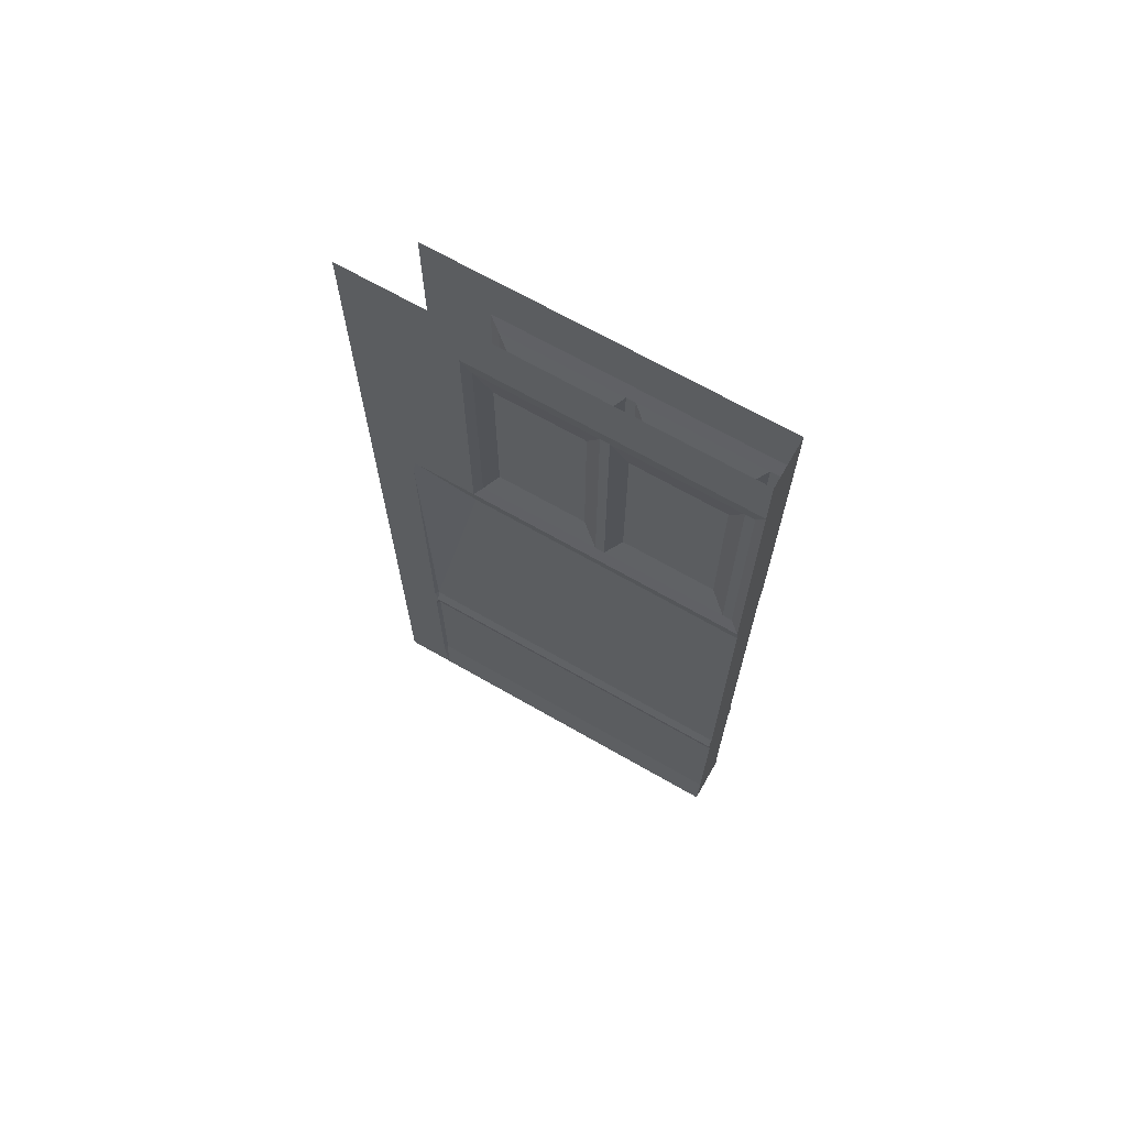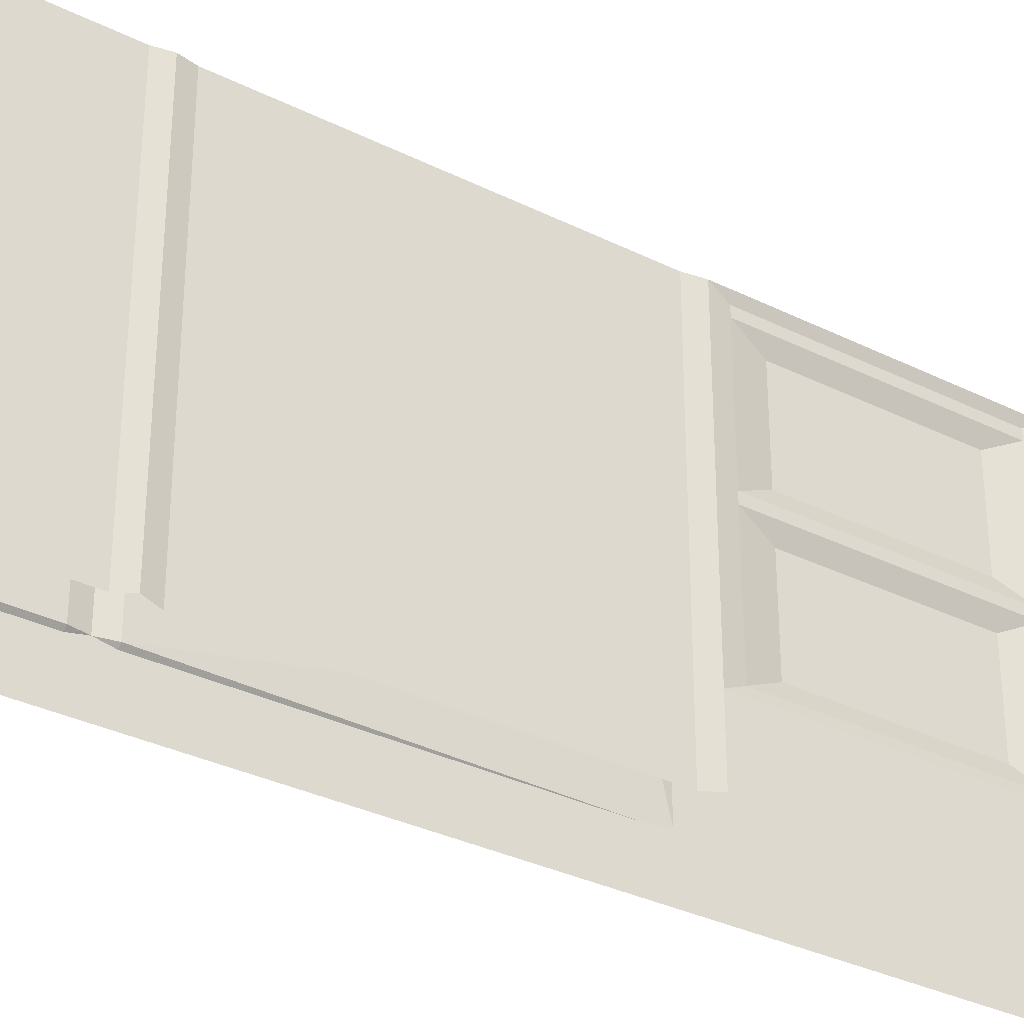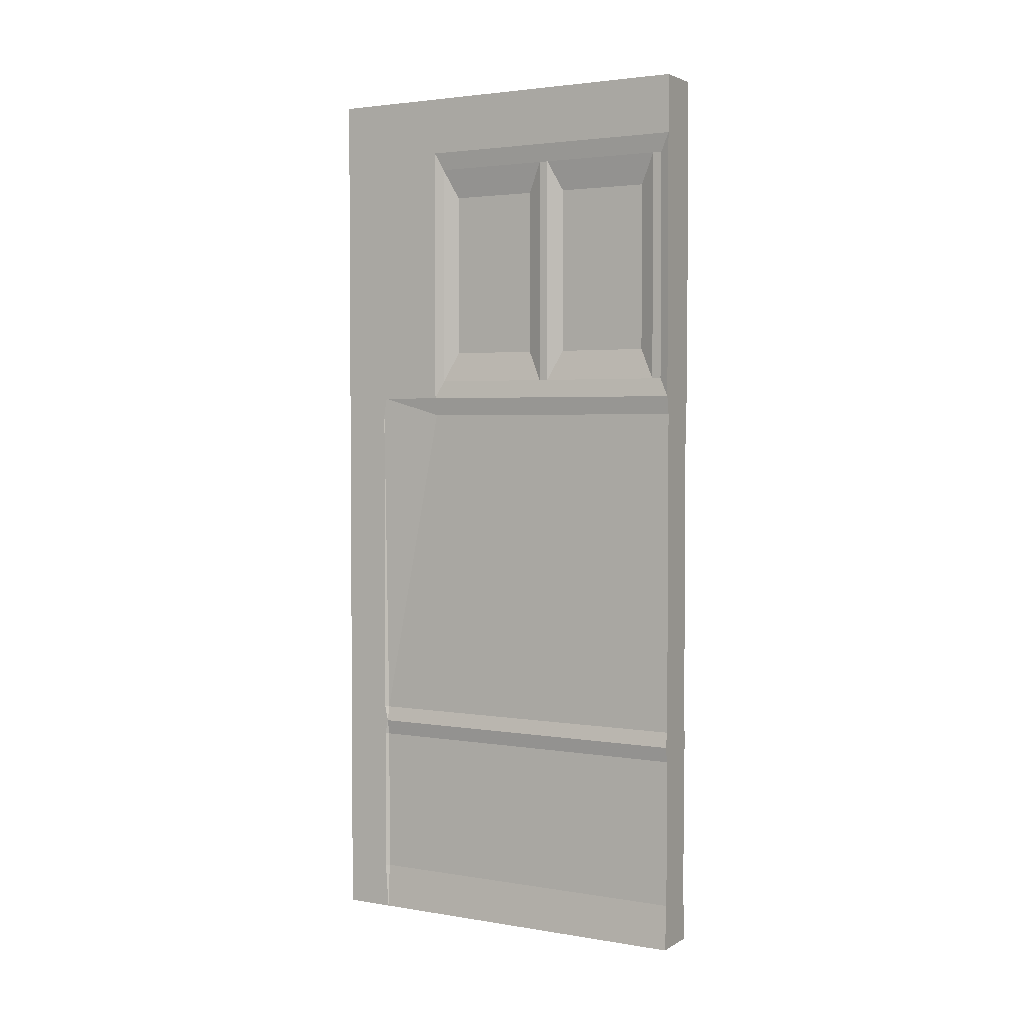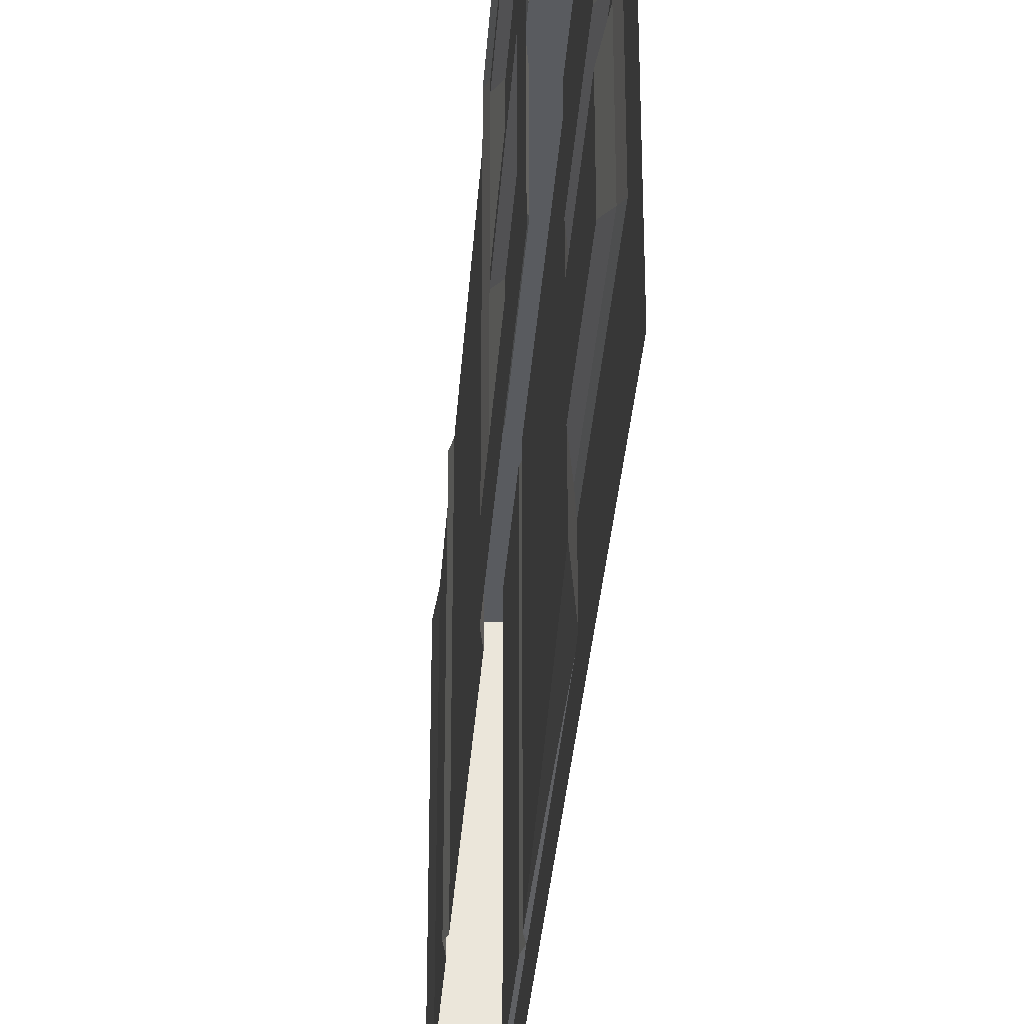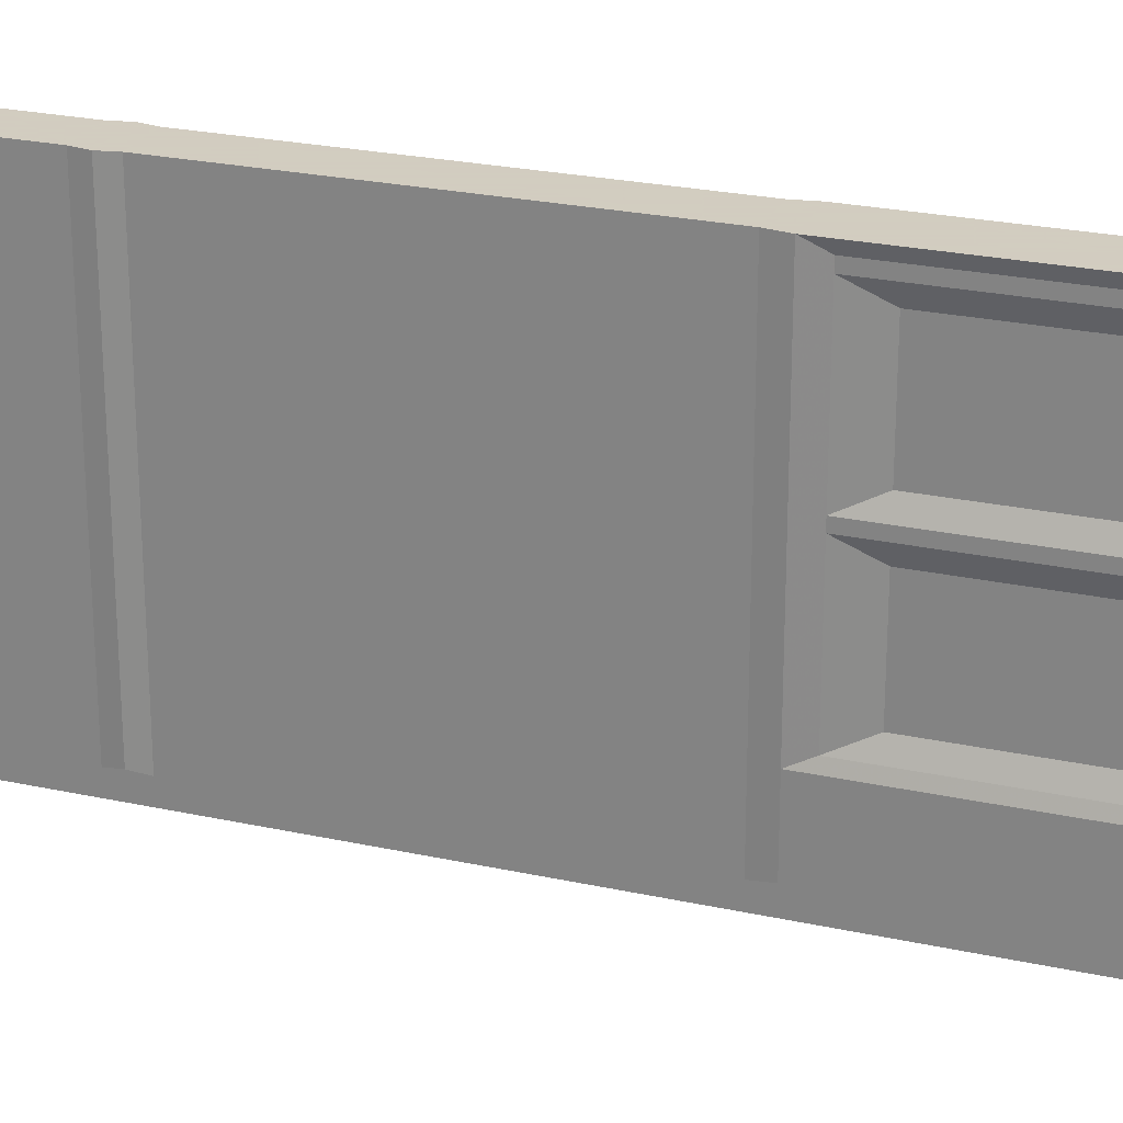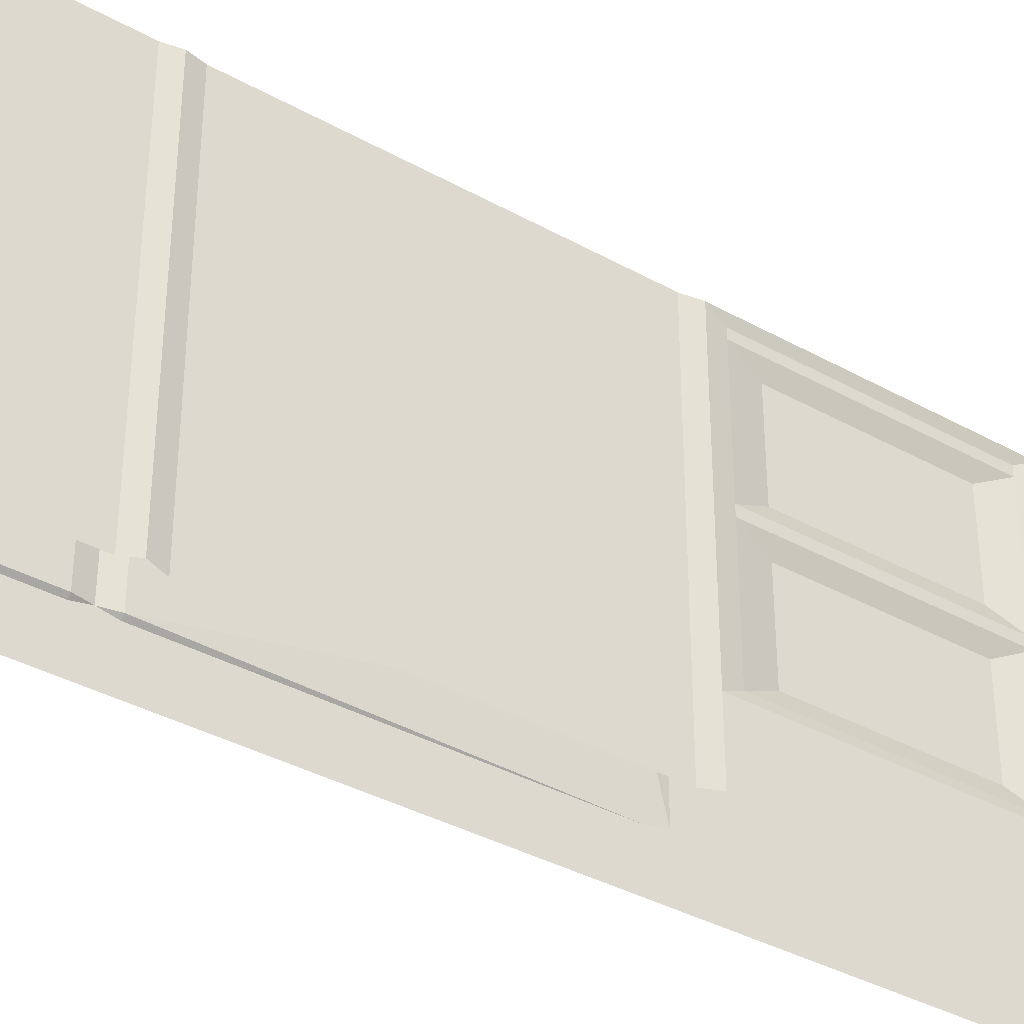
<metadata>
{"format":"obj","ext":"obj","renderer":"f3d","projection":"perspective","resolution":1024,"background":"white","views":[{"elev":68.2,"azim":-60.1,"up":"+Y"},{"elev":-32.8,"azim":55.4,"up":"+Z"},{"elev":2.8,"azim":-60.4,"up":"+Y"},{"elev":-32.5,"azim":176.1,"up":"+Z"},{"elev":24.3,"azim":110.0,"up":"+Z"},{"elev":-36.8,"azim":54.1,"up":"+Z"}]}
</metadata>
<code>
v -0.375 -0.1094 -0.2109
v -0.375 -0.1094 -0.375
v -0.375 0 -0.375
v -0.375 0 -0.2109
v -0.375 -0.1094 0.5
v -0.375 -0.1484 0.5
v -0.375 -0.1484 -0.2109
v -0.375 -0.1484 -0.375
v -0.375 -0.8281 -0.2109
v -0.375 -0.8281 -0.375
v -0.3828 -0.875 -0.2109
v -0.3828 -0.875 -0.3828
v -0.3828 -1.711 -0.375
v -0.3828 -1.711 -0.3828
v -0.375 -1.75 -0.375
v -0.375 -1.75 0.5
v -0.3828 -1.789 0.5
v -0.3828 -1.789 -0.375
v -0.3828 -1.789 -0.3828
v -0.3828 -2.172 -0.375
v -0.3828 -2.172 -0.3828
v -0.375 -2.289 -0.375
v -0.375 -2.289 0.5
v -0.5 -2.289 -0.375
v -0.5 -2.289 -0.5
v -0.5 -2.172 -0.3828
v -0.5 -2.172 -0.4922
v -0.5 -2.172 -0.5
v -0.5 -1.789 -0.5
v -0.5 -1.789 -0.4922
v -0.5 -1.75 -0.5
v -0.5 -1.75 -0.375
v -0.5 -1.711 -0.3828
v -0.5 -1.711 -0.4922
v -0.5 -1.711 -0.5
v -0.5 -0.875 -0.5
v -0.5 -0.875 -0.4922
v -0.5 -0.8281 -0.5
v -0.5 -0.8281 -0.375
v -0.5 -0.1484 -0.375
v -0.5 -0.1484 -0.5
v -0.5 -0.1094 -0.375
v -0.5 -0.1094 -0.5
v -0.5 0 -0.375
v -0.5 0 -0.5
v -0.5 -0.875 -0.3828
v -0.4922 -1.711 -0.375
v -0.4922 -0.875 -0.2109
v -0.5 -0.8281 -0.2109
v -0.5 -0.1484 -0.2109
v -0.5 -0.1094 -0.2109
v -0.5 0 -0.2109
v -0.5 0 0.5
v -0.5 -0.1094 0.5
v -0.375 0 0.5
v -0.5 -1.789 -0.3828
v -0.4922 -2.172 -0.375
v -0.4922 -1.789 -0.375
v -0.5 -1.75 0.5
v -0.4922 -1.711 0.5
v -0.5 -0.1484 0.5
v -0.375 -0.8281 0.5
v -0.3828 -0.7812 0.4766
v -0.3828 -0.1953 0.4766
v -0.3828 -0.1953 0.4531
v -0.3828 -0.1953 0.1406
v -0.3828 -0.1953 0.1172
v -0.3828 -0.1953 -0.1875
v -0.3828 -0.7812 -0.1875
v -0.3828 -0.7812 0.1172
v -0.3828 -0.7812 0.1406
v -0.3828 -0.875 0.5
v -0.3828 -1.711 0.5
v -0.4922 -1.789 0.5
v -0.4922 -2.172 0.5
v -0.3828 -2.172 0.5
v -0.5 -2.289 0.5
v -0.5 -0.8281 0.5
v -0.4922 -0.875 0.5
v -0.4922 -0.1953 0.4766
v -0.4922 -0.7812 0.4766
v -0.4922 -0.7812 0.4531
v -0.4922 -0.7812 0.1406
v -0.4922 -0.7812 0.1172
v -0.4922 -0.7812 -0.1875
v -0.4922 -0.1953 -0.1875
v -0.4922 -0.1953 0.1172
v -0.4922 -0.1953 0.1406
v -0.4922 -0.1953 0.4531
v -0.4766 -0.2734 0.4141
v -0.4766 -0.7031 0.4141
v -0.4766 -0.7031 0.1797
v -0.4766 -0.2734 0.07812
v -0.4766 -0.7031 0.07812
v -0.4766 -0.7031 -0.1484
v -0.4766 -0.2734 -0.1484
v -0.4766 -0.2734 0.1797
v -0.3984 -0.7031 0.07812
v -0.3984 -0.7031 -0.1484
v -0.3984 -0.2734 -0.1484
v -0.3984 -0.2734 0.07812
v -0.3984 -0.7031 0.4141
v -0.3984 -0.7031 0.1797
v -0.3984 -0.2734 0.1797
v -0.3984 -0.2734 0.4141
v -0.3828 -0.7812 0.4531
f 1 2 3
f 1 3 4
f 1 4 5
f 14 13 15
f 15 13 16
f 31 32 33
f 31 33 34
f 31 34 35
f 43 42 44
f 43 44 45
f 42 51 44
f 44 51 52
f 52 51 53
f 53 51 54
f 55 5 4
f 32 59 60
f 32 60 47
f 32 47 33
f 13 73 16
f 82 89 90
f 82 90 91
f 82 91 83
f 83 91 92
f 83 92 88
f 84 87 93
f 84 93 94
f 84 94 85
f 85 94 95
f 85 95 86
f 86 95 96
f 86 96 87
f 87 96 93
f 97 90 89
f 97 89 88
f 97 88 92
f 98 101 67
f 98 67 70
f 98 70 99
f 99 70 69
f 99 69 100
f 100 69 68
f 100 68 101
f 101 68 67
f 102 105 65
f 102 65 106
f 102 106 103
f 103 106 71
f 103 71 104
f 104 71 66
f 104 66 105
f 105 66 65
f 1 5 6
f 1 6 7
f 1 7 2
f 2 7 8
f 8 7 9
f 8 9 10
f 10 9 11
f 10 11 12
f 15 16 17
f 15 17 18
f 15 18 19
f 29 30 31
f 31 30 32
f 36 37 38
f 38 37 39
f 38 39 40
f 38 40 41
f 41 40 42
f 41 42 43
f 46 39 37
f 46 48 39
f 39 48 49
f 39 49 40
f 40 49 50
f 40 50 42
f 42 50 51
f 56 32 30
f 56 58 32
f 32 58 59
f 54 51 50
f 54 50 61
f 6 62 63
f 6 63 64
f 6 64 65
f 6 65 66
f 6 66 7
f 7 66 67
f 7 67 68
f 7 68 9
f 9 68 69
f 9 69 70
f 9 70 71
f 9 71 62
f 9 62 72
f 9 72 11
f 78 49 48
f 78 48 79
f 78 61 80
f 78 80 81
f 78 81 82
f 78 82 83
f 78 83 49
f 49 83 84
f 49 84 85
f 49 85 50
f 50 85 86
f 50 86 87
f 50 87 88
f 50 88 61
f 61 88 89
f 61 89 80
f 80 89 81
f 81 89 82
f 83 88 87
f 83 87 84
f 59 58 74
f 70 67 66
f 70 66 71
f 106 65 64
f 106 64 63
f 106 63 62
f 106 62 71
f 12 11 13
f 12 13 14
f 19 18 20
f 19 20 21
f 28 27 29
f 29 27 30
f 35 34 36
f 36 34 37
f 46 37 34
f 46 34 33
f 46 33 47
f 46 47 48
f 56 30 27
f 56 27 26
f 56 26 57
f 56 57 58
f 11 72 73
f 11 73 13
f 17 76 18
f 18 76 20
f 79 48 47
f 79 47 60
f 74 58 57
f 74 57 75
f 21 20 22
f 22 20 23
f 22 23 24
f 22 24 25
f 25 24 26
f 25 26 27
f 25 27 28
f 53 54 5
f 53 5 55
f 54 61 5
f 5 61 6
f 6 61 62
f 16 73 59
f 16 59 74
f 16 74 17
f 17 74 75
f 17 75 76
f 20 76 23
f 23 76 77
f 23 77 24
f 24 77 75
f 24 75 57
f 24 57 26
f 78 79 72
f 78 72 62
f 78 62 61
f 79 60 72
f 72 60 73
f 73 60 59
f 77 76 75
f 93 96 95
f 93 95 94
f 90 97 92
f 90 92 91
f 98 99 100
f 98 100 101
f 102 103 104
f 102 104 105

</code>
